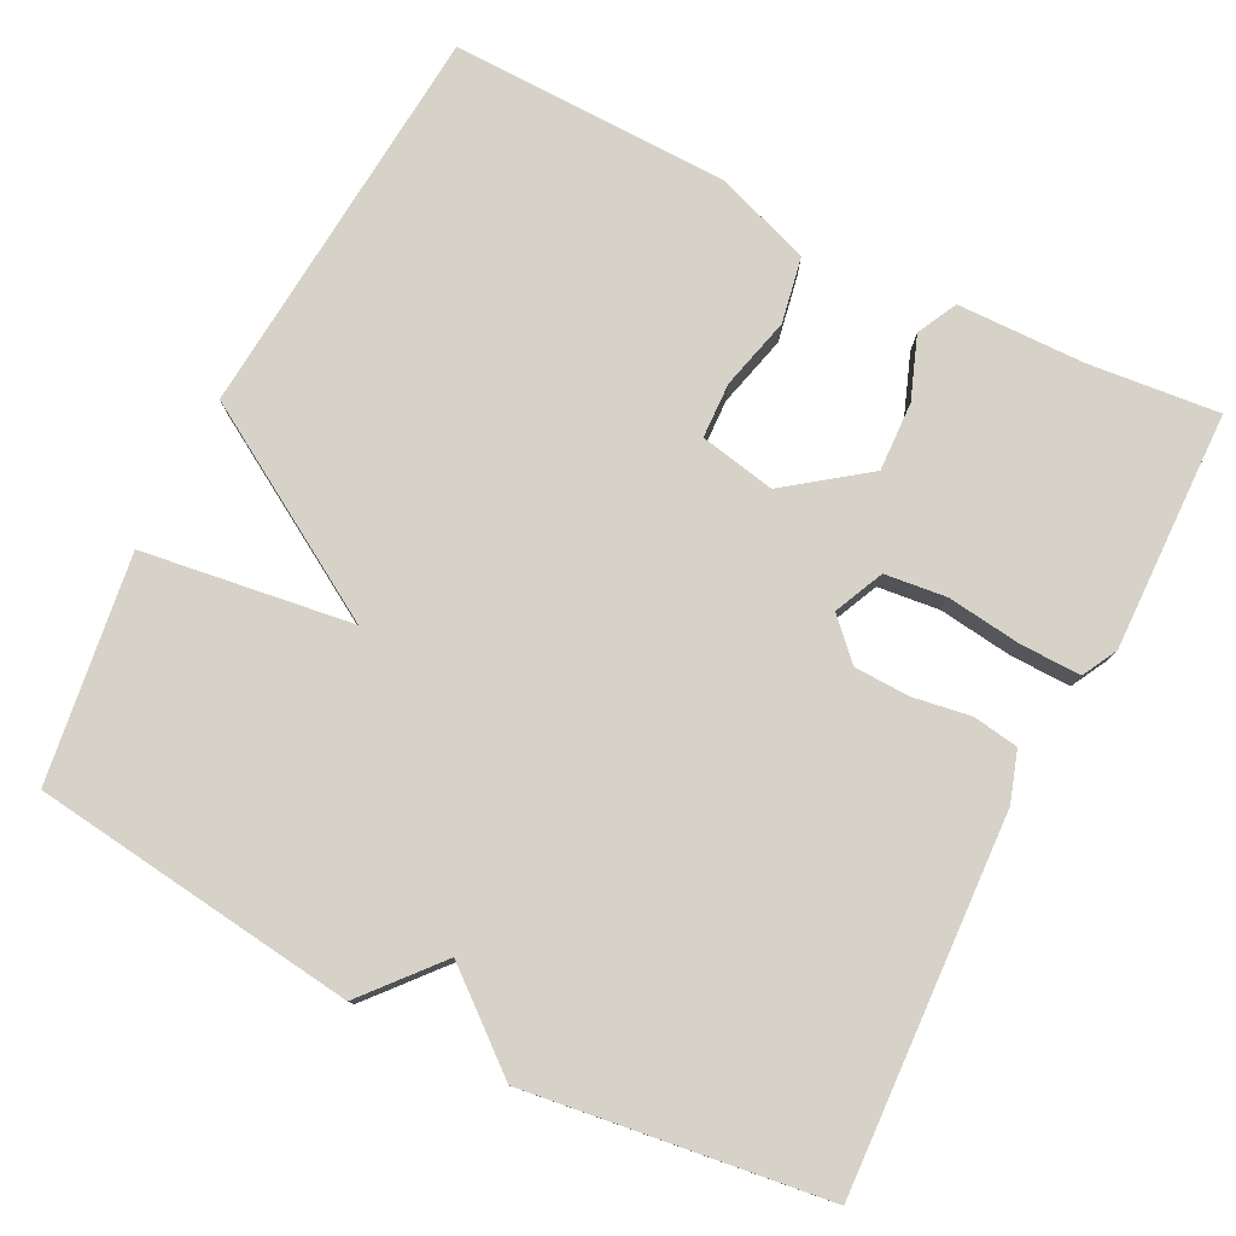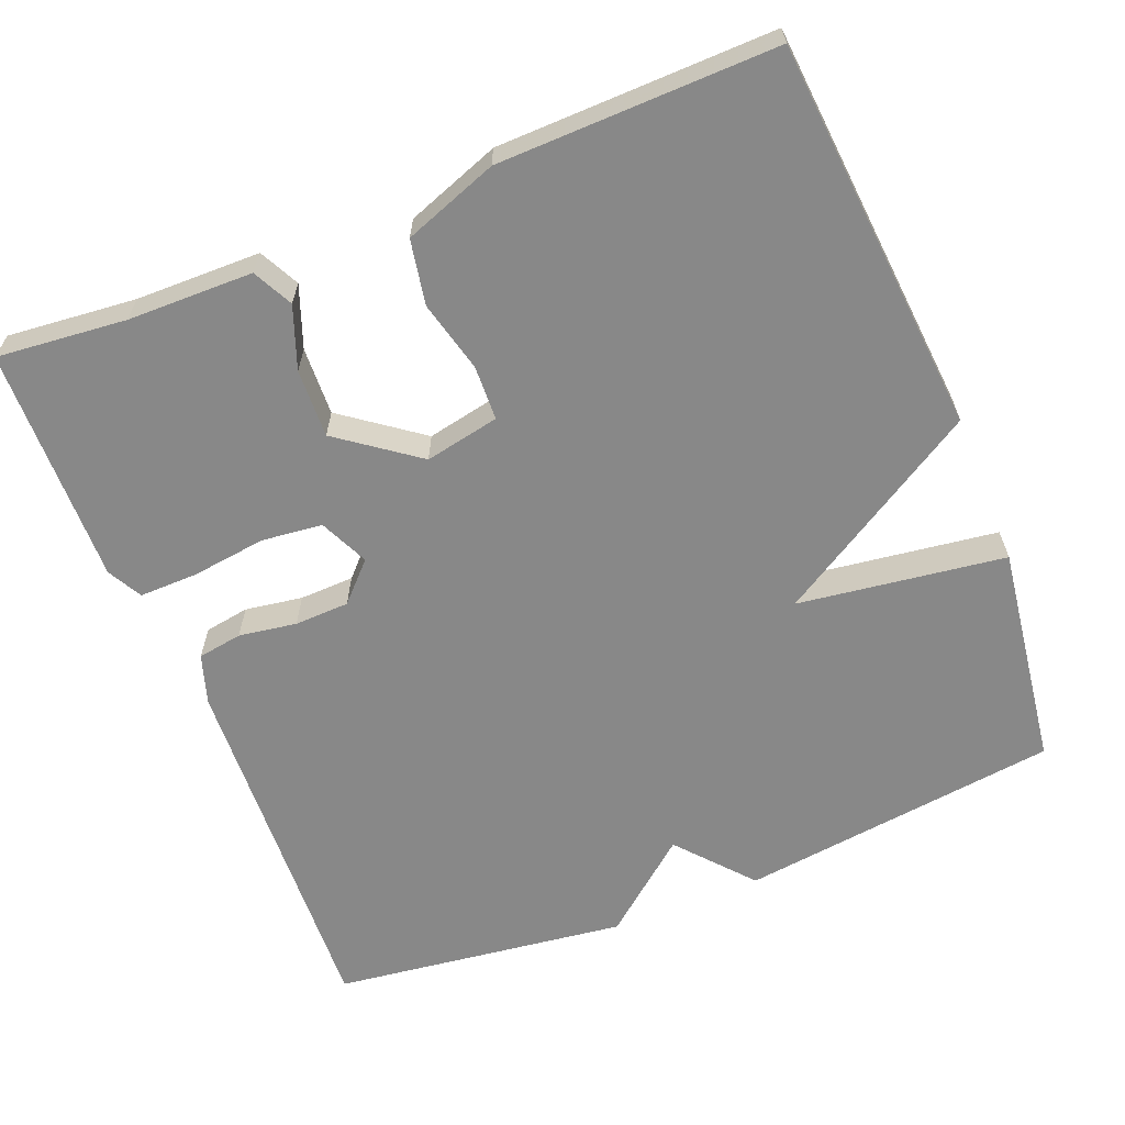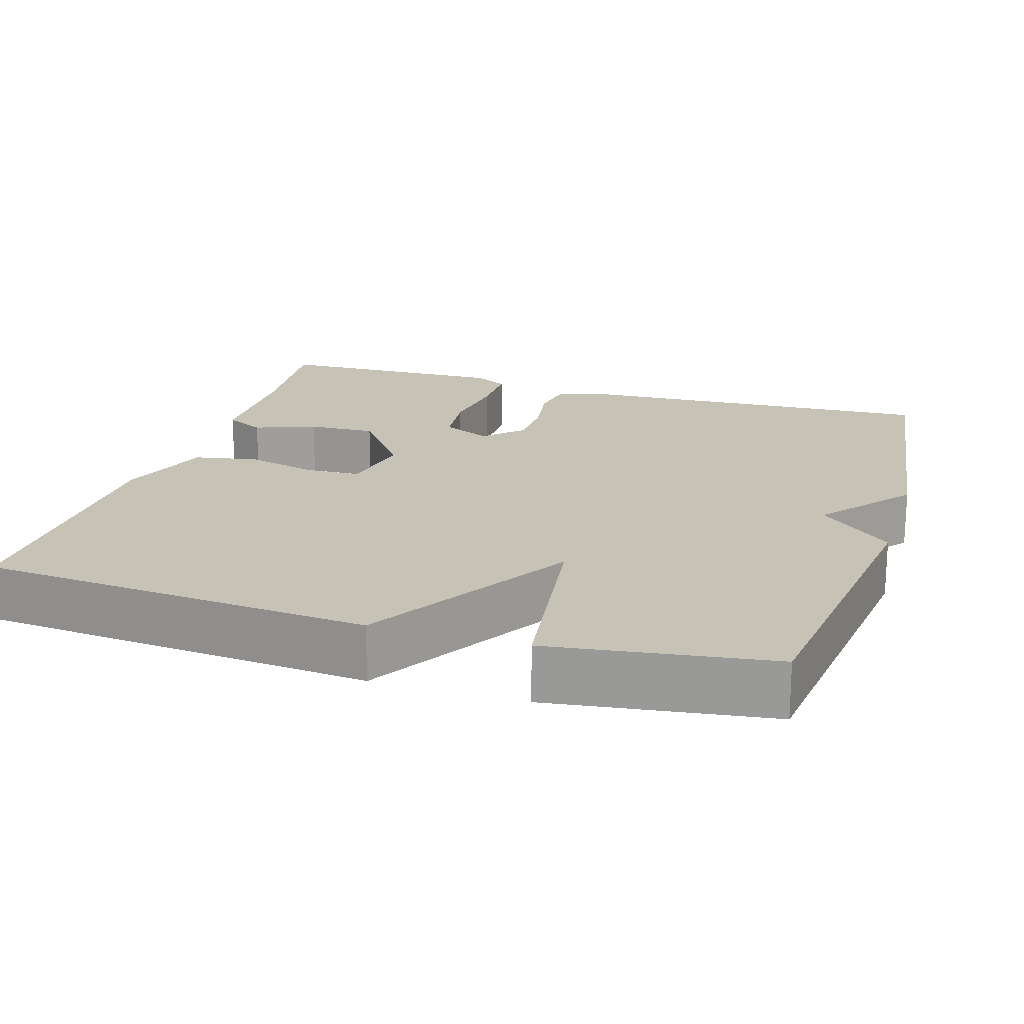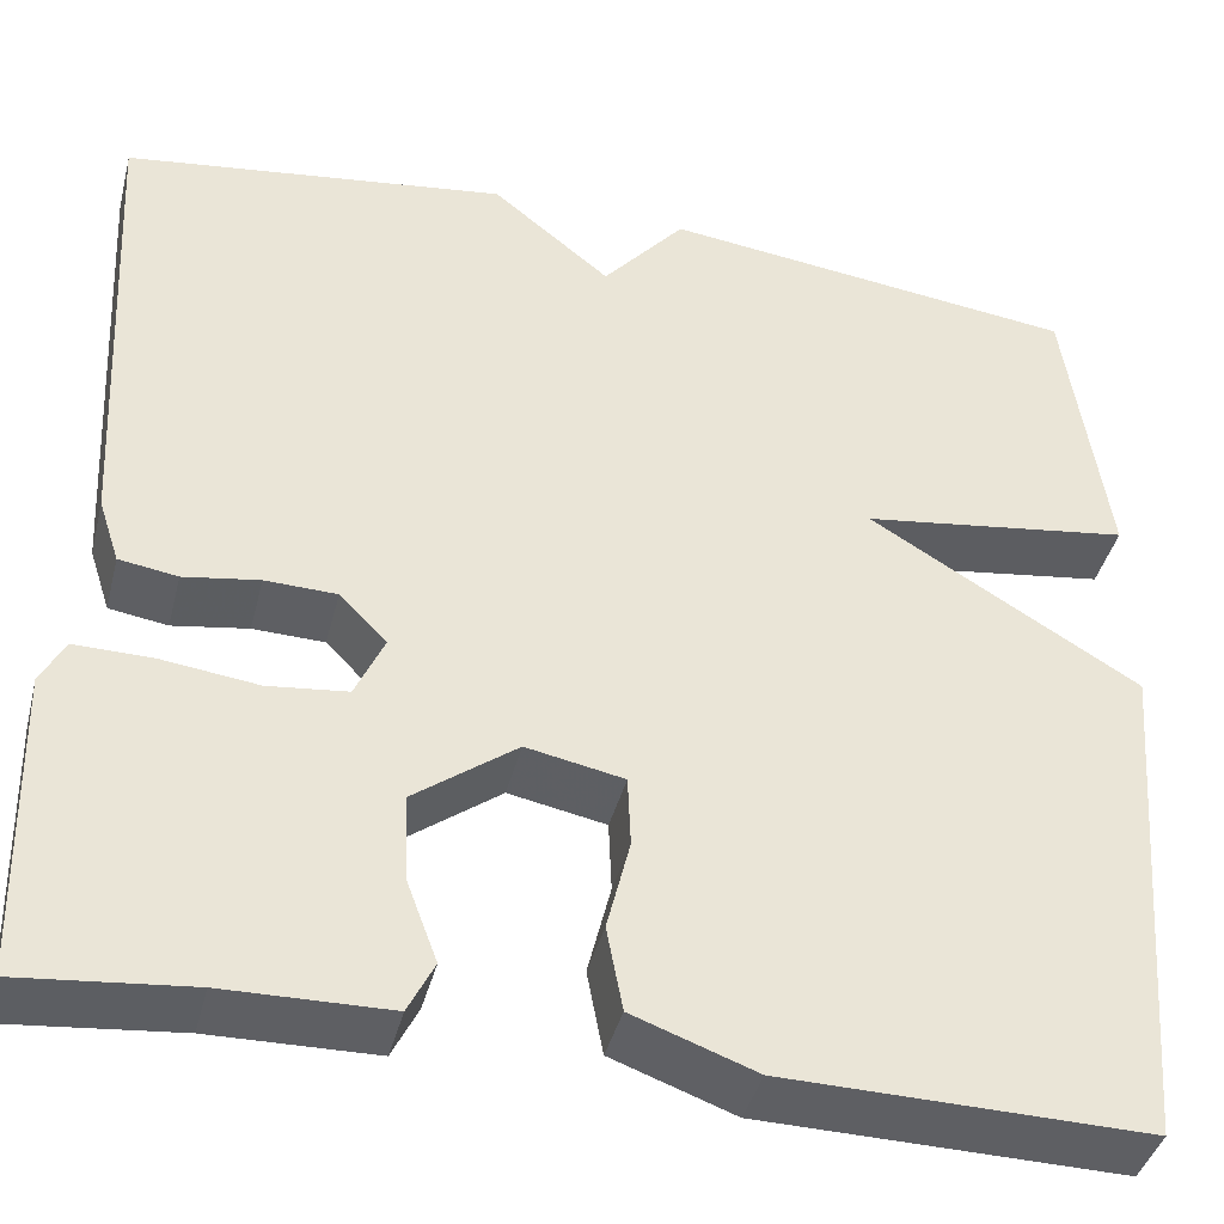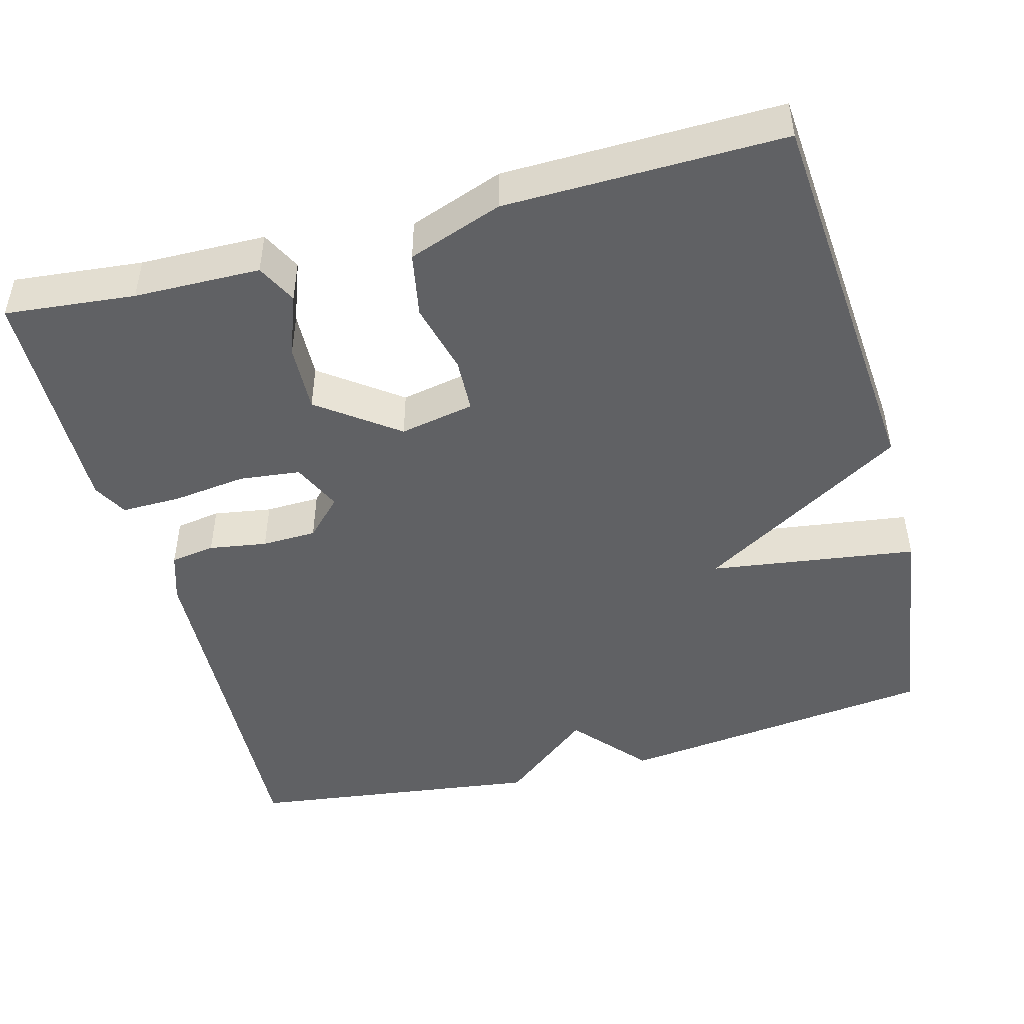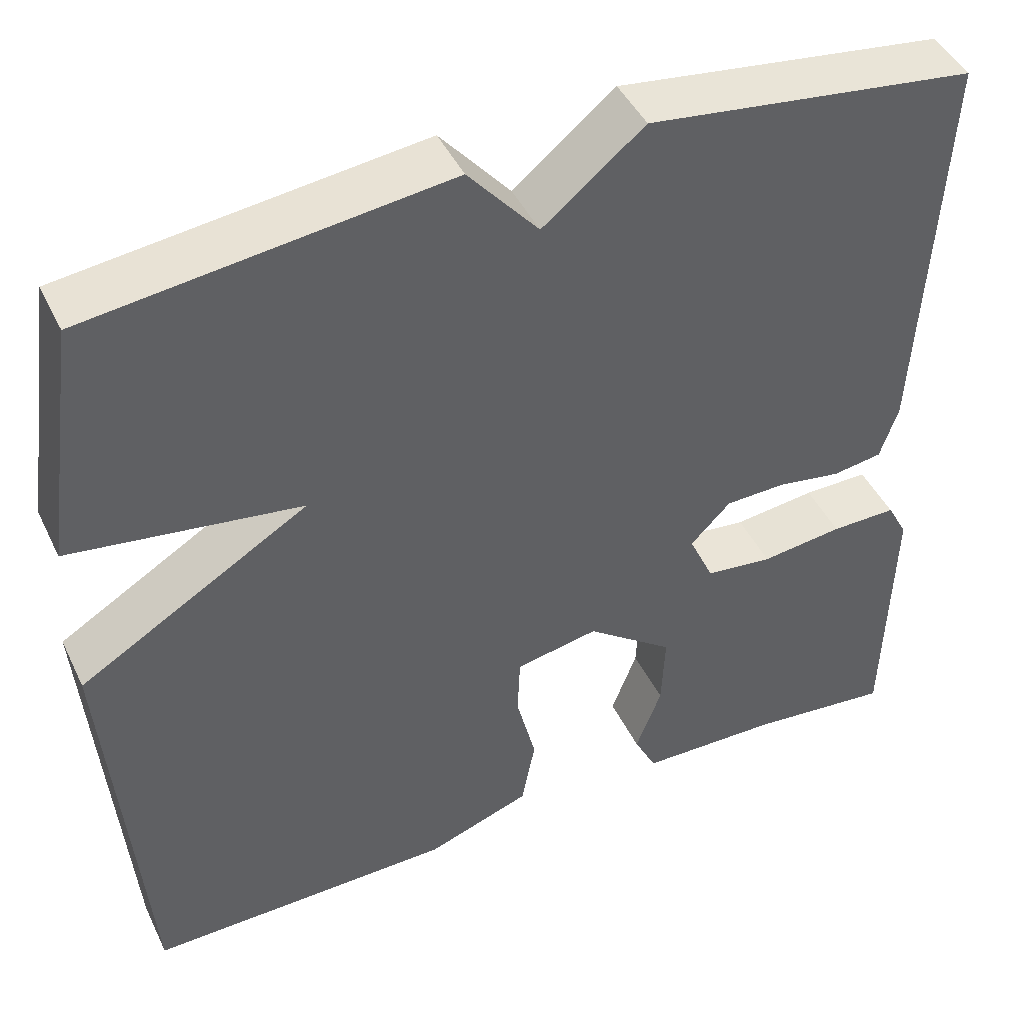
<metadata>
{"format":"obj","ext":"obj","renderer":"f3d","projection":"perspective","resolution":1024,"background":"white","views":[{"elev":78.4,"azim":27.0,"up":"+Y"},{"elev":-62.9,"azim":-157.9,"up":"+Y"},{"elev":19.3,"azim":-72.8,"up":"+Y"},{"elev":-41.0,"azim":165.9,"up":"+Z"},{"elev":-47.0,"azim":-164.9,"up":"+Y"},{"elev":44.9,"azim":-24.6,"up":"+Z"}]}
</metadata>
<code>
v 0.5 0.07 -0.5
v 0.332 0.07 -0.483
v 0.169 0.07 -0.48
v 0.143 0.07 -0.428
v 0.173 0.07 -0.348
v 0.177 0.07 -0.259
v 0.075 0.07 -0.183
v -0.022 0.07 -0.202
v -0.025 0.07 -0.273
v -0.002 0.07 -0.366
v -0.018 0.07 -0.45
v -0.14 0.07 -0.494
v -0.5 0.07 -0.5
v -0.541 0.07 0.011
v -0.272 0.07 0.173
v -0.541 0.07 0.211
v -0.5 0.07 0.5
v -0.083 0.07 0.551
v -0.001 0.07 0.455
v 0.117 0.07 0.551
v 0.5 0.07 0.5
v 0.475 0.07 0.024
v 0.454 0.07 -0.04
v 0.396 0.07 -0.049
v 0.321 0.07 -0.037
v 0.25 0.07 -0.039
v 0.203 0.07 -0.087
v 0.232 0.07 -0.151
v 0.311 0.07 -0.16
v 0.407 0.07 -0.148
v 0.484 0.07 -0.147
v 0.508 0.07 -0.192
v 0.5 0 -0.5
v 0.332 0 -0.483
v 0.169 0 -0.48
v 0.143 0 -0.428
v 0.173 0 -0.348
v 0.177 0 -0.259
v 0.075 0 -0.183
v -0.022 0 -0.202
v -0.025 0 -0.273
v -0.002 0 -0.366
v -0.018 0 -0.45
v -0.14 0 -0.494
v -0.5 0 -0.5
v -0.541 0 0.011
v -0.272 0 0.173
v -0.541 0 0.211
v -0.5 0 0.5
v -0.083 0 0.551
v -0.001 0 0.455
v 0.117 0 0.551
v 0.5 0 0.5
v 0.475 0 0.024
v 0.454 0 -0.04
v 0.396 0 -0.049
v 0.321 0 -0.037
v 0.25 0 -0.039
v 0.203 0 -0.087
v 0.232 0 -0.151
v 0.311 0 -0.16
v 0.407 0 -0.148
v 0.484 0 -0.147
v 0.508 0 -0.192
f 32 1 2
f 31 32 2
f 30 31 2
f 29 30 2
f 28 29 2 3
f 27 28 3
f 23 24 25
f 22 23 25
f 21 22 25
f 20 21 25
f 19 20 25
f 19 25 26
f 17 18 19
f 16 17 19
f 15 16 19
f 15 19 26 27
f 13 14 15
f 12 13 15
f 11 12 15
f 10 11 15
f 9 10 15
f 8 9 15
f 7 8 15 27
f 3 4 5
f 3 5 6
f 27 3 6
f 6 7 27
f 34 33 64
f 34 64 63
f 34 63 62
f 34 62 61
f 35 34 61 60
f 35 60 59
f 57 56 55
f 57 55 54
f 57 54 53
f 57 53 52
f 57 52 51
f 58 57 51
f 51 50 49
f 51 49 48
f 51 48 47
f 59 58 51 47
f 47 46 45
f 47 45 44
f 47 44 43
f 47 43 42
f 47 42 41
f 47 41 40
f 59 47 40 39
f 37 36 35
f 38 37 35
f 38 35 59
f 59 39 38
f 1 33 34 2
f 2 34 35 3
f 3 35 36 4
f 4 36 37 5
f 5 37 38 6
f 6 38 39 7
f 7 39 40 8
f 8 40 41 9
f 9 41 42 10
f 10 42 43 11
f 11 43 44 12
f 12 44 45 13
f 13 45 46 14
f 14 46 47 15
f 15 47 48 16
f 16 48 49 17
f 17 49 50 18
f 18 50 51 19
f 19 51 52 20
f 20 52 53 21
f 21 53 54 22
f 22 54 55 23
f 23 55 56 24
f 24 56 57 25
f 25 57 58 26
f 26 58 59 27
f 27 59 60 28
f 28 60 61 29
f 29 61 62 30
f 30 62 63 31
f 31 63 64 32
f 32 64 33 1

</code>
